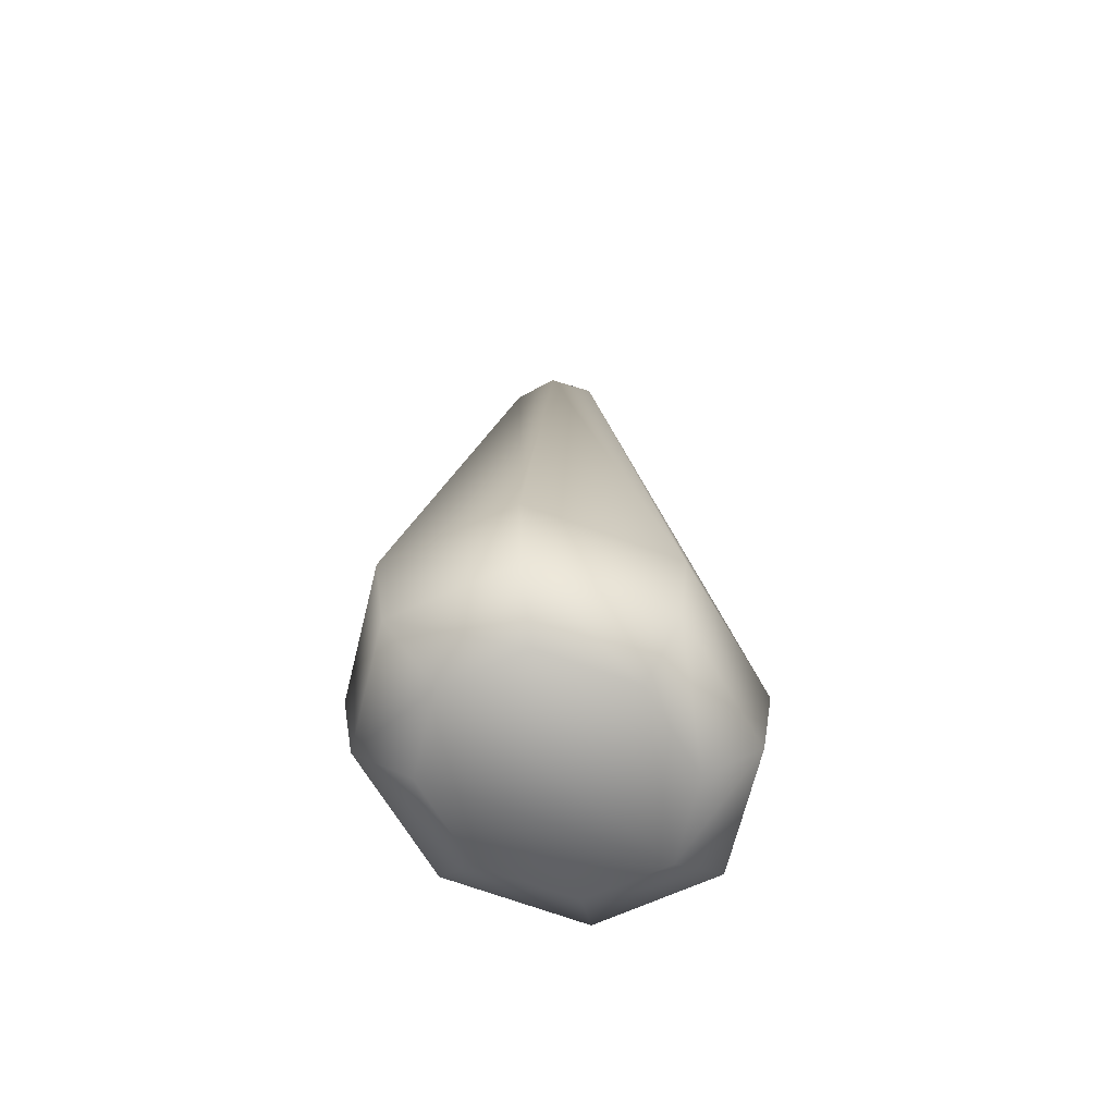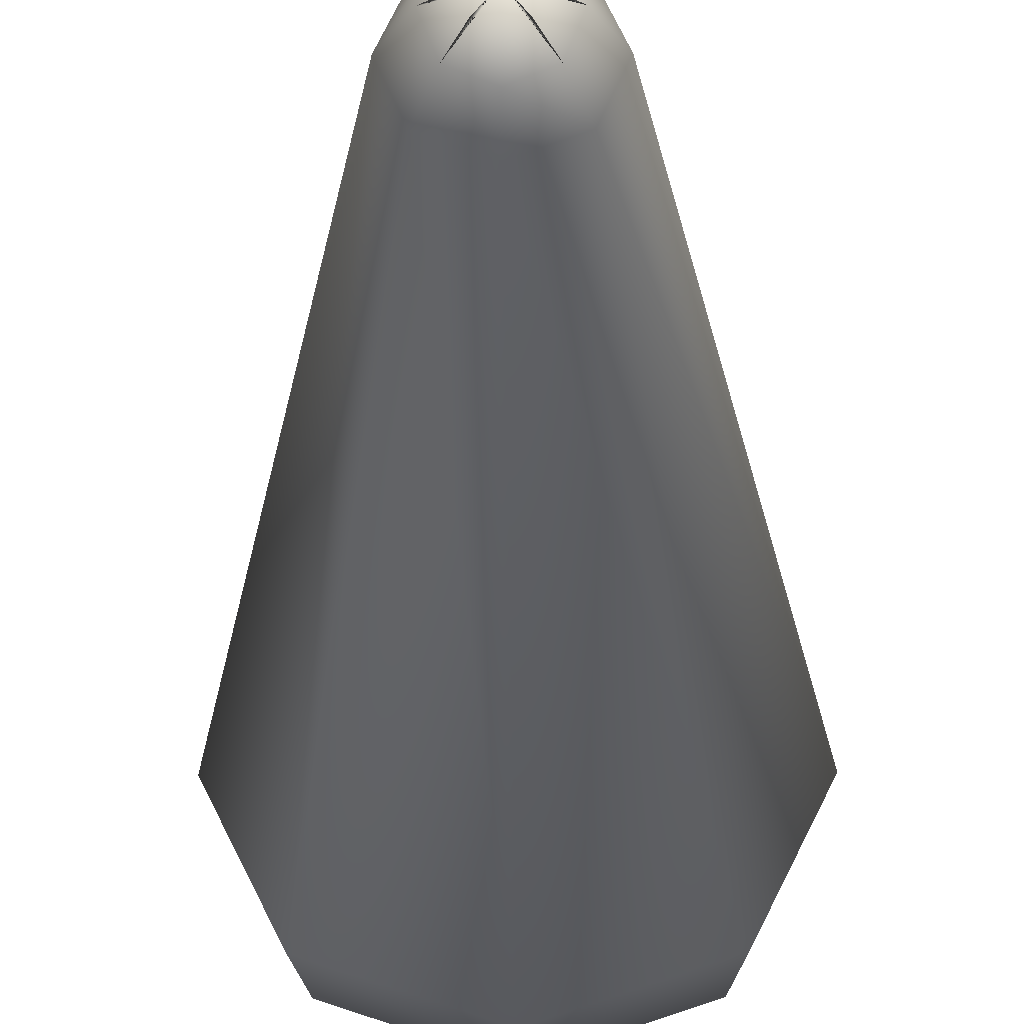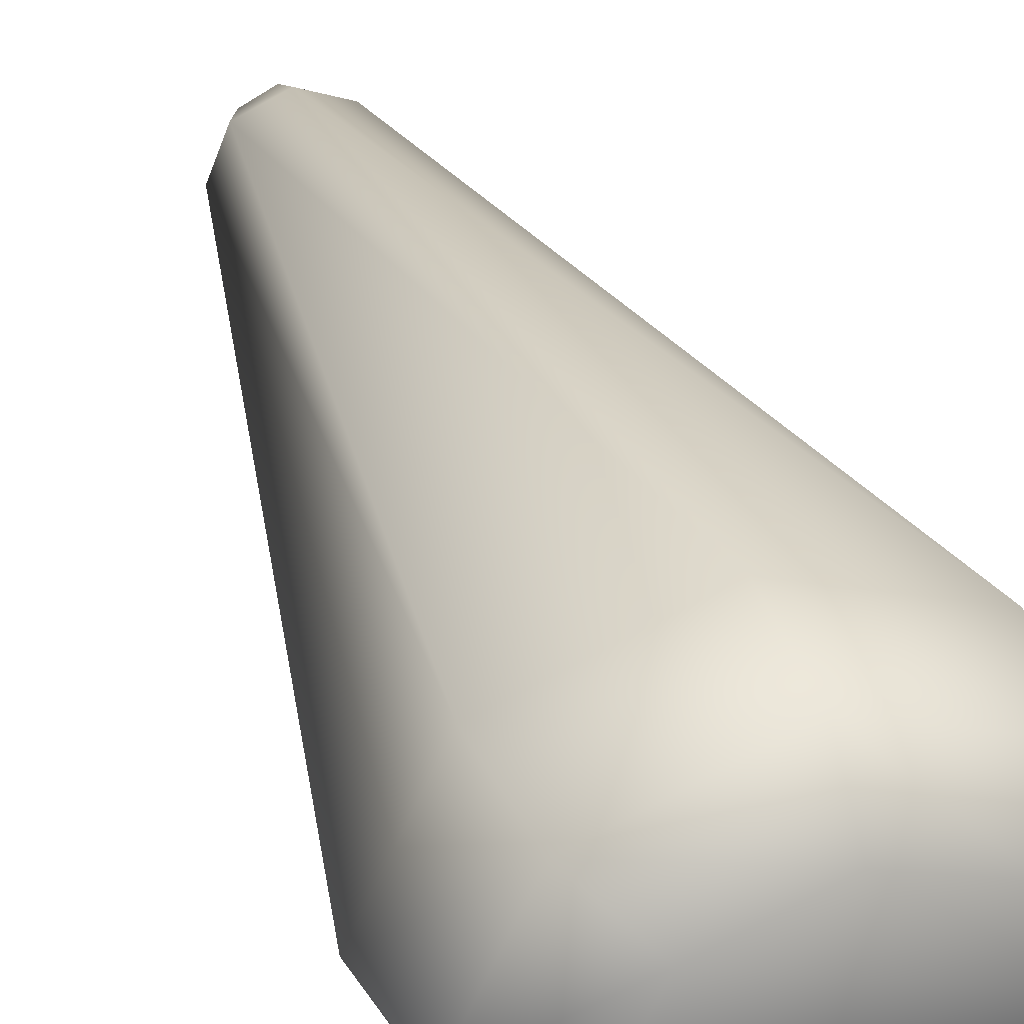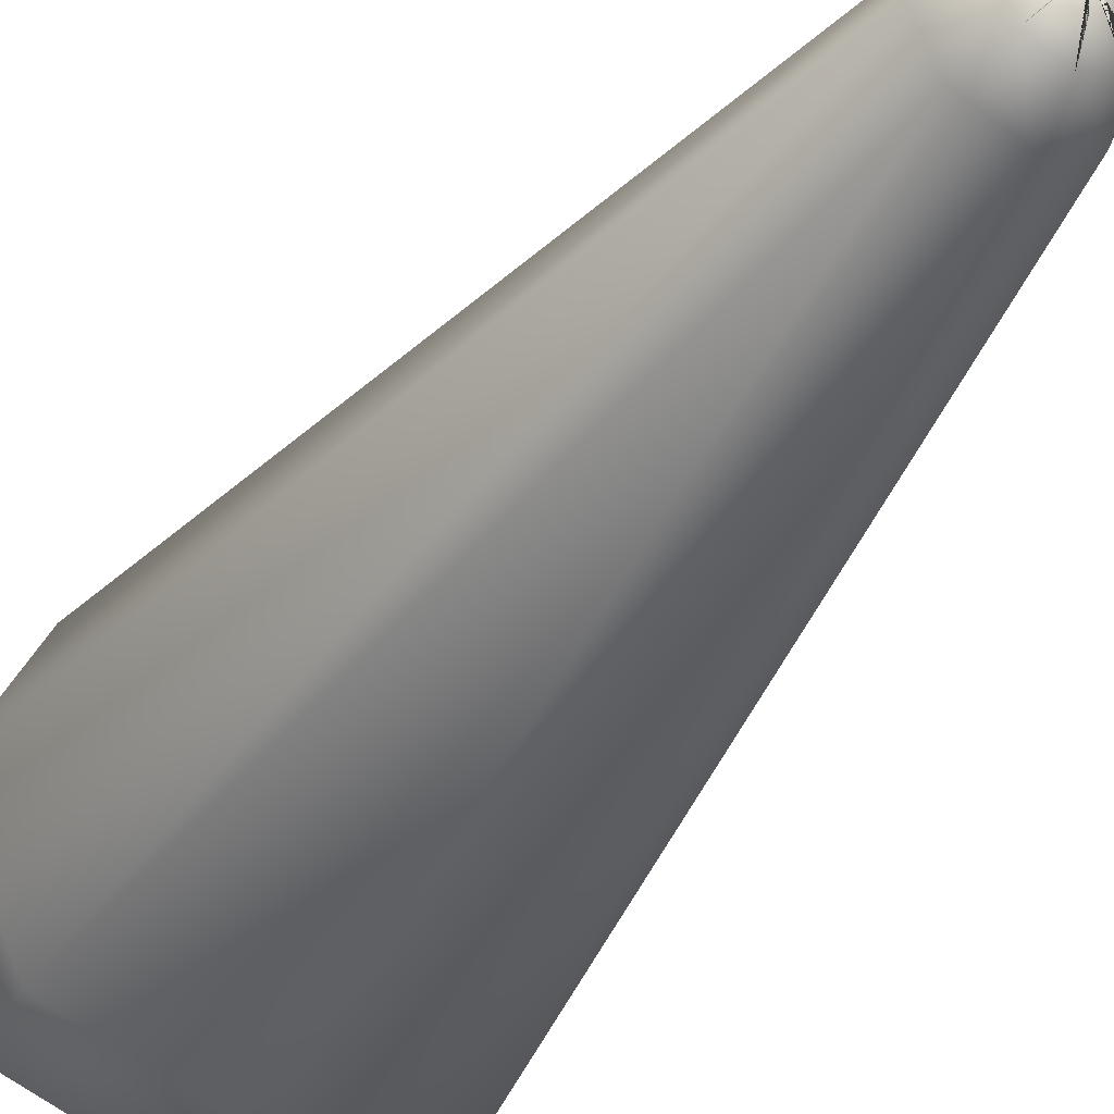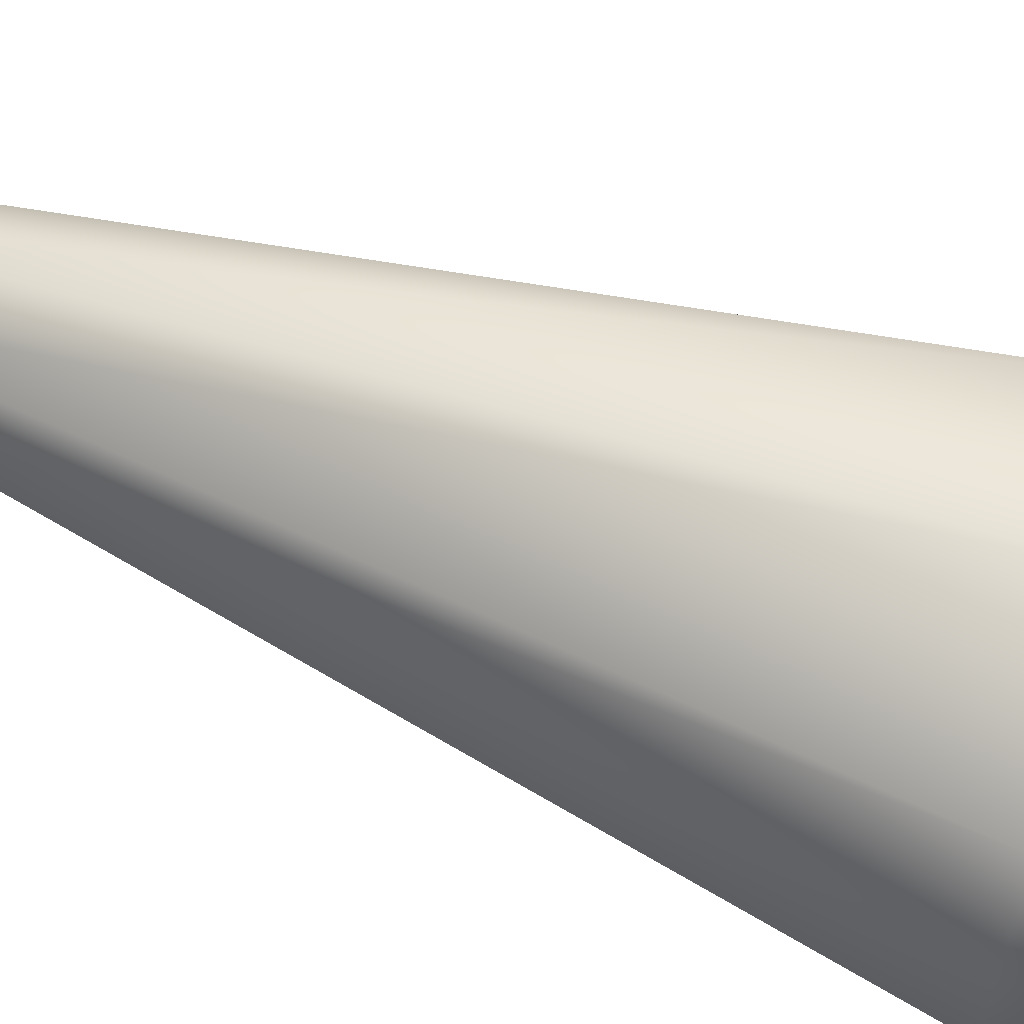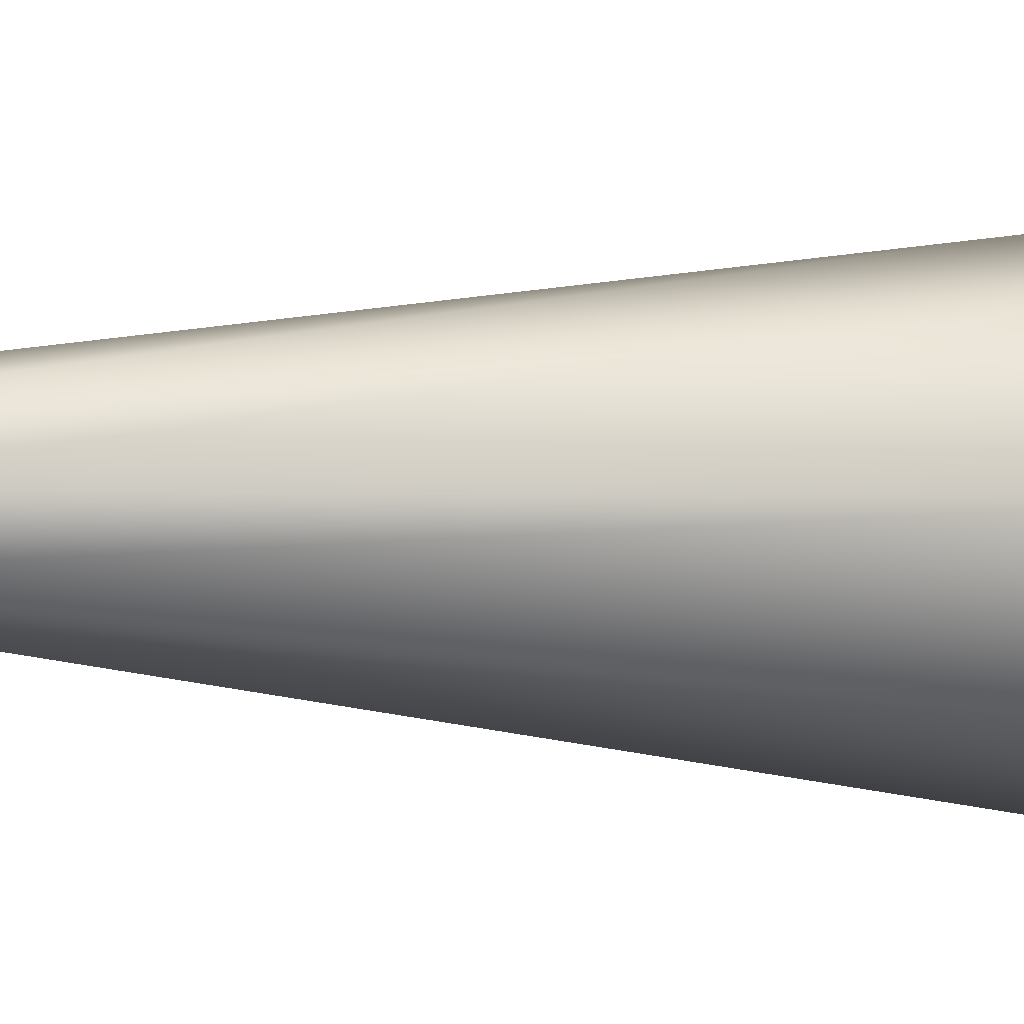
<metadata>
{"format":"obj","ext":"obj","renderer":"f3d","projection":"perspective","resolution":1024,"background":"white","views":[{"elev":-67.8,"azim":-39.8,"up":"+Y"},{"elev":-29.8,"azim":-179.4,"up":"+Z"},{"elev":33.4,"azim":-19.2,"up":"+Z"},{"elev":-37.2,"azim":151.2,"up":"+Z"},{"elev":64.0,"azim":-69.4,"up":"+Z"},{"elev":-3.8,"azim":-108.4,"up":"+Z"}]}
</metadata>
<code>
v  -62.52 63.27 0.2397
v  -61.31 63.03 0.2397
v  -60.29 62.34 0.2397
v  -60.17 62.24 0.2397
v  -60.86 62.24 -1.685
v  -60.94 62.34 -1.593
v  -61.67 63.03 -0.7524
v  -62.52 62.24 -2.483
v  -62.52 62.34 -2.353
v  -62.52 63.03 -1.163
v  -64.18 62.24 -1.685
v  -64.1 62.34 -1.593
v  -63.38 63.03 -0.7524
v  -64.87 62.24 0.2397
v  -64.76 62.34 0.2397
v  -63.73 63.03 0.2397
v  -64.18 62.24 2.165
v  -64.1 62.34 2.073
v  -63.38 63.03 1.232
v  -62.52 62.24 2.962
v  -62.52 62.34 2.832
v  -62.52 63.03 1.643
v  -60.86 62.24 2.165
v  -60.94 62.34 2.073
v  -61.67 63.03 1.232
v  -58.89 60.08 0.2397
v  -59.95 60.08 -2.328
v  -62.52 60.08 -3.392
v  -65.09 60.08 -2.328
v  -66.15 60.08 0.2397
v  -65.09 60.08 2.808
v  -62.52 60.08 3.871
v  -59.95 60.08 2.808
v  -50.29 14.29 0.2397
v  -53.87 14.29 -7.128
v  -62.52 14.29 -10.18
v  -71.17 14.29 -7.128
v  -74.75 14.29 0.2397
v  -71.17 14.29 7.608
v  -62.52 14.29 10.66
v  -53.87 14.29 7.608
v  -51.22 8.515 0.2397
v  -54.53 8.515 -6.567
v  -62.52 8.515 -9.387
v  -70.51 8.515 -6.567
v  -73.82 8.515 0.2397
v  -70.51 8.515 7.047
v  -62.52 8.515 9.866
v  -54.53 8.515 7.047
v  -54.84 5.645 0.2397
v  -57.09 5.645 -4.388
v  -62.52 5.645 -6.305
v  -67.95 5.645 -4.388
v  -70.2 5.645 0.2397
v  -67.95 5.645 4.867
v  -62.52 5.645 6.784
v  -57.09 5.645 4.867
o 5albero002
g 5albero002
f 1 2 3 4 5 6 7
f 1 7 6 5 8 9 10
f 1 10 9 8 11 12 13
f 1 13 12 11 14 15 16
f 1 16 15 14 17 18 19
f 1 19 18 17 20 21 22
f 1 22 21 20 23 24 25
f 1 25 24 23 4 3 2
f 4 26 27 5
f 5 27 28 8
f 8 28 29 11
f 11 29 30 14
f 14 30 31 17
f 17 31 32 20
f 20 32 33 23
f 23 33 26 4
f 26 34 35 27
f 27 35 36 28
f 28 36 37 29
f 29 37 38 30
f 30 38 39 31
f 31 39 40 32
f 32 40 41 33
f 33 41 34 26
f 34 42 43 35
f 35 43 44 36
f 36 44 45 37
f 37 45 46 38
f 38 46 47 39
f 39 47 48 40
f 40 48 49 41
f 41 49 42 34
f 42 50 51 43
f 43 51 52 44
f 44 52 53 45
f 45 53 54 46
f 46 54 55 47
f 47 55 56 48
f 48 56 57 49
f 49 57 50 42
f 50 57 56 55 54 53 52 51

</code>
